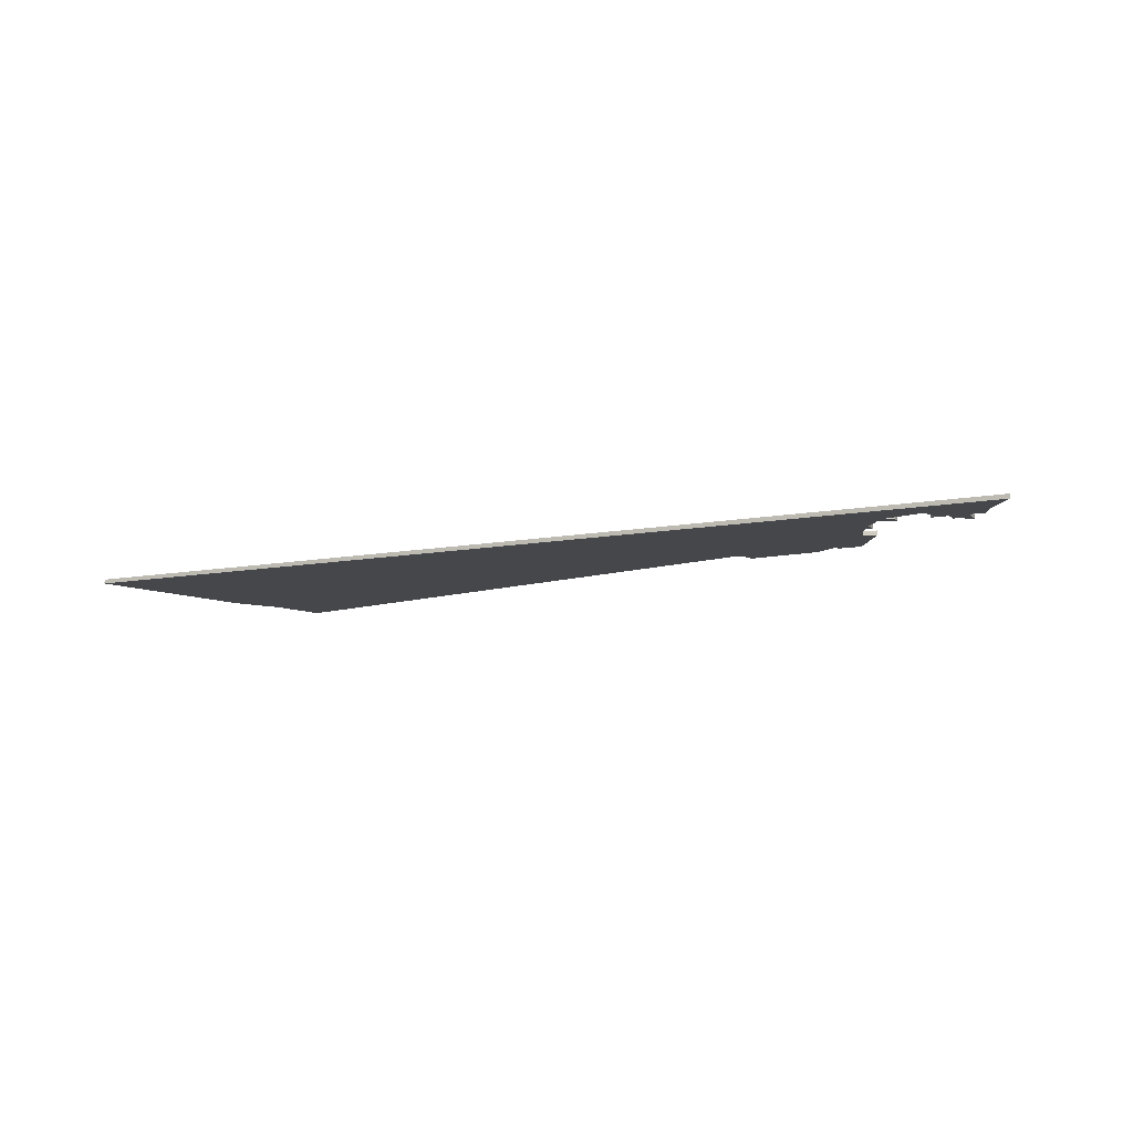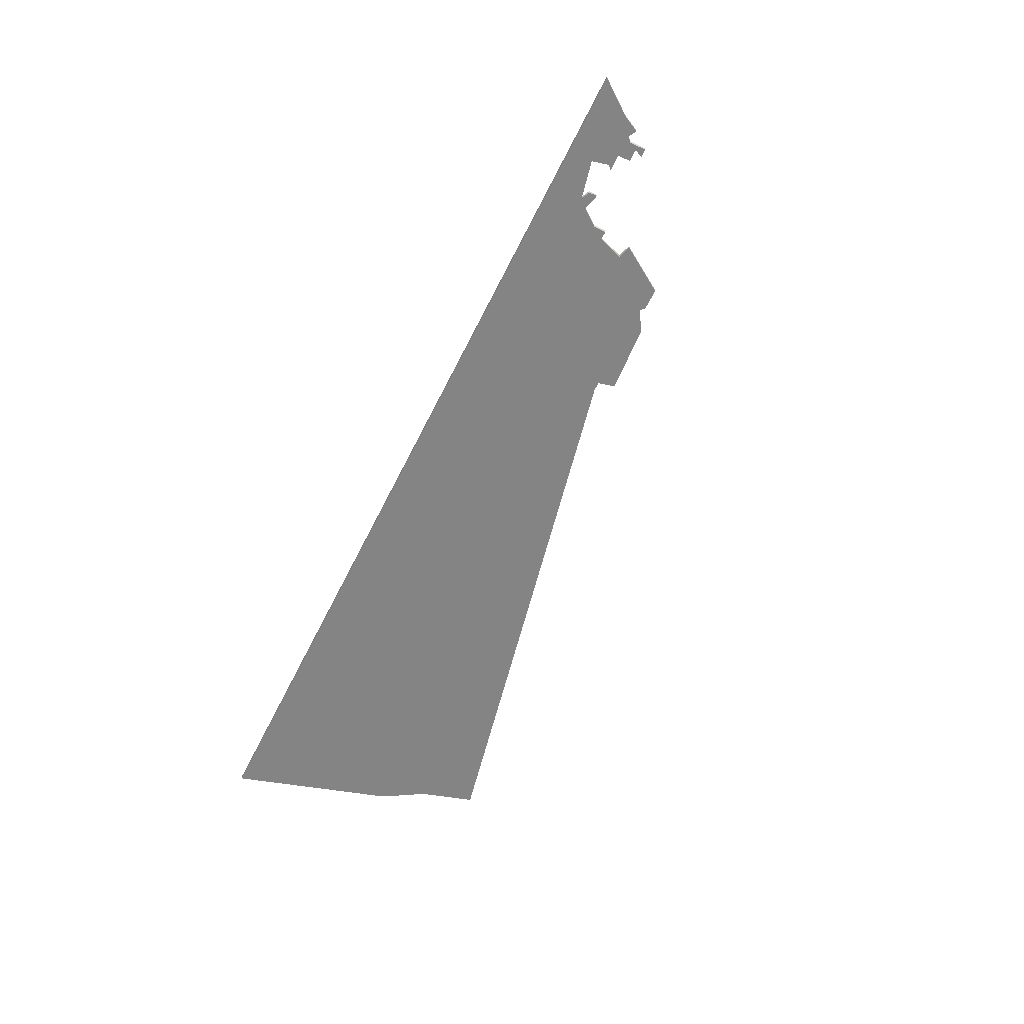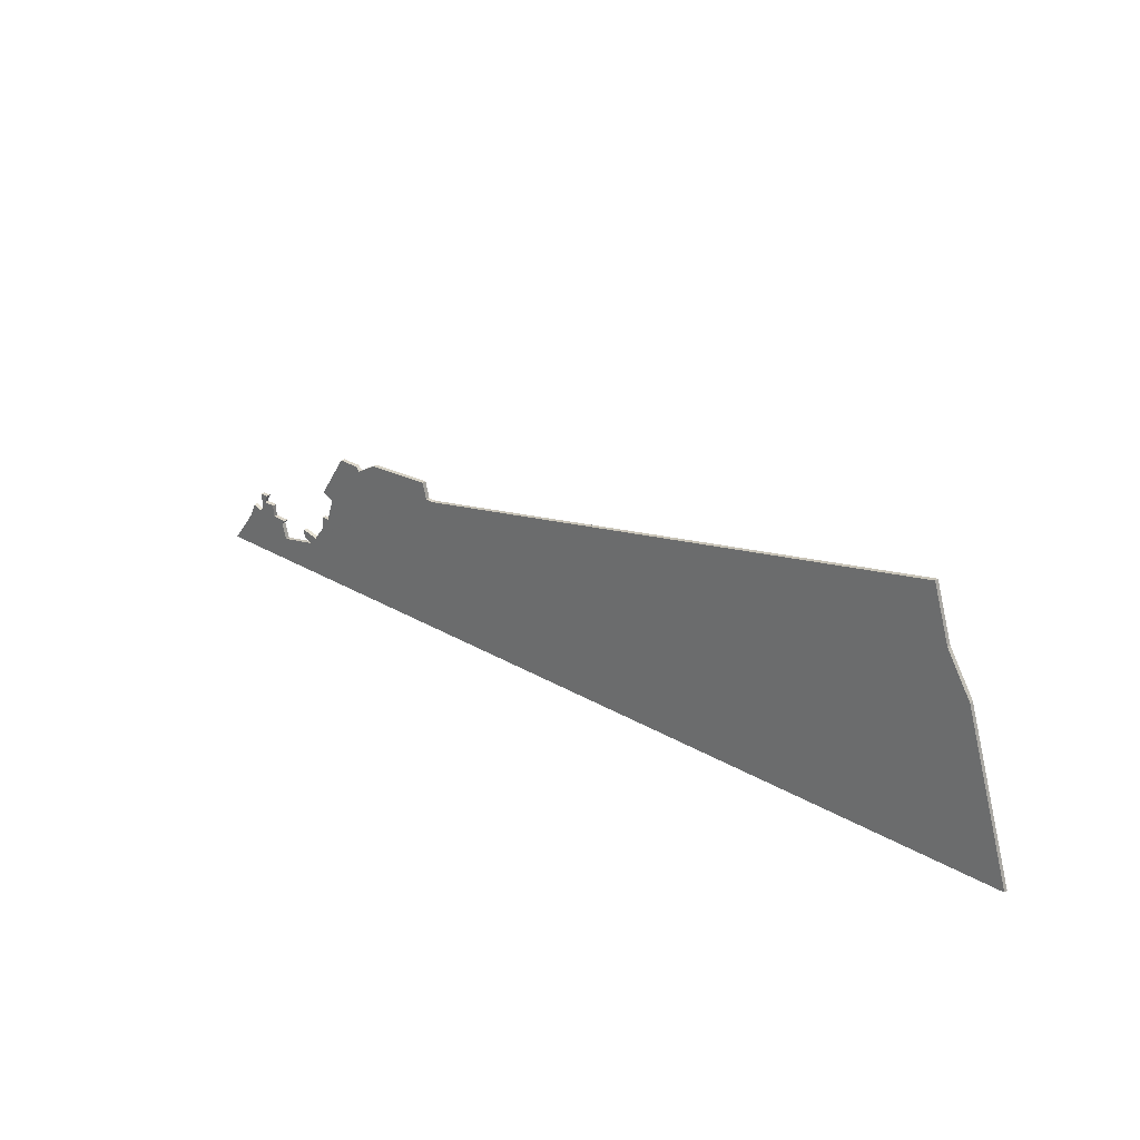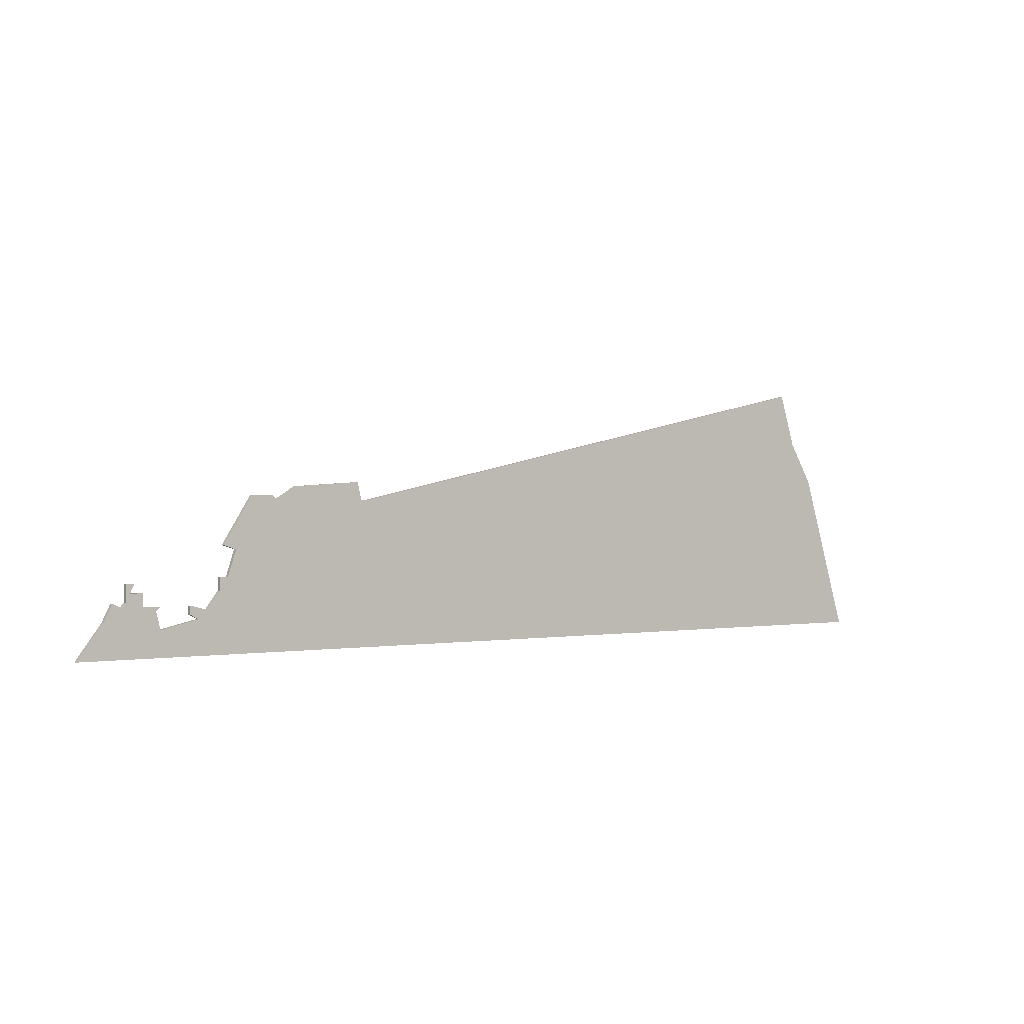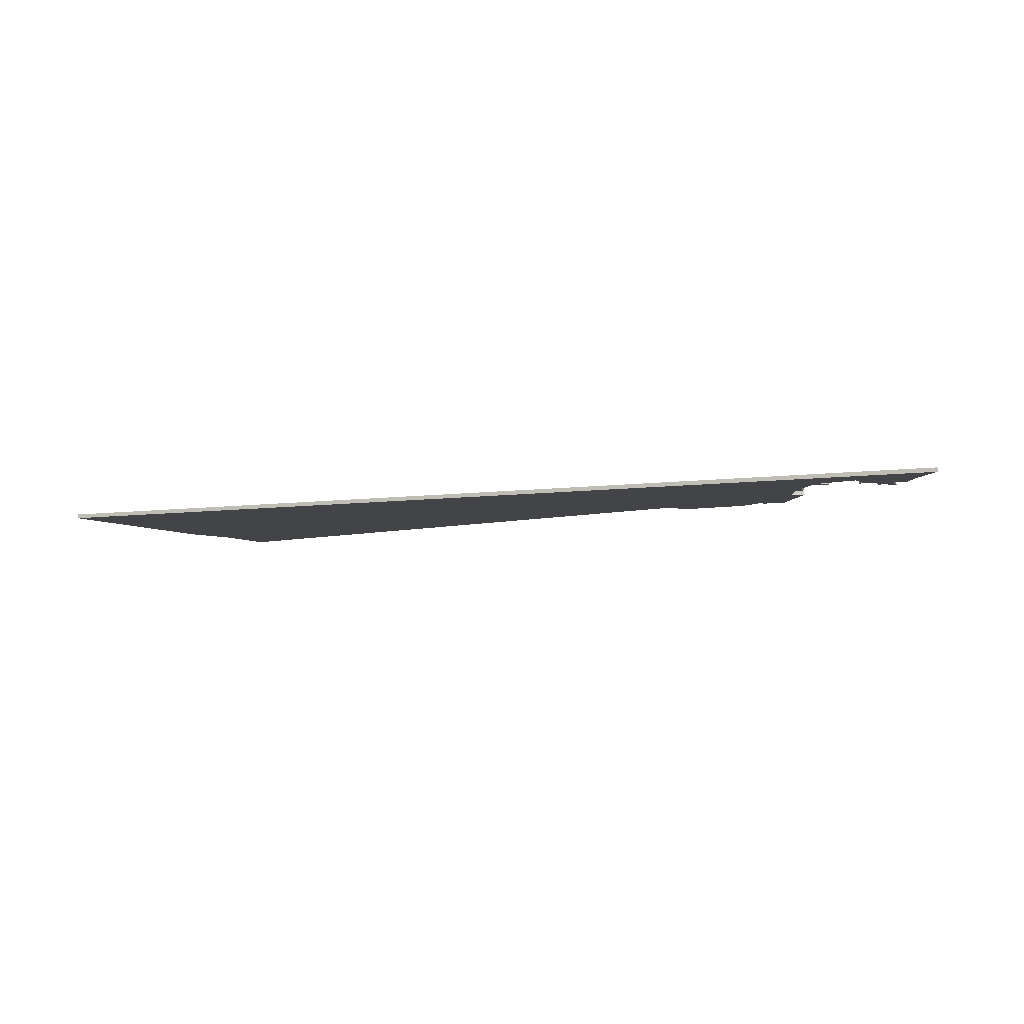
<metadata>
{"format":"obj","ext":"obj","renderer":"f3d","projection":"perspective","resolution":1024,"background":"white","views":[{"elev":-10.5,"azim":25.6,"up":"+Z"},{"elev":-61.3,"azim":63.7,"up":"+Z"},{"elev":29.5,"azim":-139.5,"up":"+Y"},{"elev":0.3,"azim":144.3,"up":"+Y"},{"elev":-8.2,"azim":19.5,"up":"+Z"}]}
</metadata>
<code>
v 5062 -2034 0
v 5062 -2034 1
v 5062 -2031 0
v 5062 -2031 1
v 5095 -2048 0
v 5095 -2048 1
v 5061 -2024 0
v 5061 -2024 1
v 4871 -2048 0
v 4871 -2048 1
v 5069 -2037 0
v 5069 -2037 1
v 5069 -2039 0
v 5069 -2039 1
v 5077 -2038 0
v 5077 -2038 1
v 5085 -2037 0
v 5085 -2037 1
v 5027 -2010 0
v 5027 -2010 1
v 5060 -2031 0
v 5060 -2031 1
v 5043 -2011 0
v 5043 -2011 1
v 5076 -2042 0
v 5076 -2042 1
v 5076 -2037 0
v 5076 -2037 1
v 5084 -2032 0
v 5084 -2032 1
v 5084 -2036 0
v 5084 -2036 1
v 5026 -2014 0
v 5026 -2014 1
v 5067 -2040 0
v 5067 -2040 1
v 5083 -2034 0
v 5083 -2034 1
v 4893 -1986 0
v 4893 -1986 1
v 5058 -2025 0
v 5058 -2025 1
v 5049 -2013 0
v 5049 -2013 1
v 5082 -2032 0
v 5082 -2032 1
v 5024 -2014 0
v 5024 -2014 1
v 5065 -2038 0
v 5065 -2038 1
v 4883 -2009 0
v 4883 -2009 1
v 5048 -2014 0
v 5048 -2014 1
v 5089 -2040 0
v 5089 -2040 1
v 5080 -2034 0
v 5080 -2034 1
v 5080 -2037 0
v 5080 -2037 1
v 4889 -1999 0
v 4889 -1999 1
v 5054 -2013 0
v 5054 -2013 1
v 5087 -2036 0
v 5087 -2036 1
f 1 47 33
f 47 1 49
f 21 33 41
f 53 41 33
f 51 47 9
f 3 1 21
f 33 21 1
f 35 9 47
f 7 41 63
f 51 61 47
f 39 47 61
f 63 53 43
f 63 41 53
f 33 19 23
f 33 23 53
f 11 13 35
f 35 49 11
f 47 49 35
f 55 5 25
f 35 25 5
f 55 25 17
f 15 59 25
f 5 9 35
f 15 27 59
f 37 59 57
f 59 31 17
f 37 29 31
f 45 29 37
f 65 55 17
f 59 37 31
f 17 25 59
f 34 48 2
f 50 2 48
f 42 34 22
f 34 42 54
f 10 48 52
f 22 2 4
f 2 22 34
f 48 10 36
f 64 42 8
f 48 62 52
f 62 48 40
f 44 54 64
f 54 42 64
f 24 20 34
f 54 24 34
f 36 14 12
f 12 50 36
f 36 50 48
f 26 6 56
f 6 26 36
f 18 26 56
f 26 60 16
f 36 10 6
f 60 28 16
f 58 60 38
f 18 32 60
f 32 30 38
f 38 30 46
f 18 56 66
f 32 38 60
f 60 26 18
f 6 10 5
f 5 10 9
f 10 52 9
f 9 52 51
f 52 62 51
f 51 62 61
f 62 40 61
f 61 40 39
f 40 48 39
f 39 48 47
f 48 34 47
f 47 34 33
f 34 20 33
f 33 20 19
f 20 24 19
f 19 24 23
f 24 54 23
f 23 54 53
f 54 44 53
f 53 44 43
f 44 64 43
f 43 64 63
f 64 8 63
f 63 8 7
f 8 42 7
f 7 42 41
f 42 22 41
f 41 22 21
f 22 4 21
f 21 4 3
f 4 2 3
f 3 2 1
f 2 50 1
f 1 50 49
f 50 12 49
f 49 12 11
f 12 14 11
f 11 14 13
f 14 36 13
f 13 36 35
f 36 26 35
f 35 26 25
f 26 16 25
f 25 16 15
f 16 28 15
f 15 28 27
f 28 60 27
f 27 60 59
f 60 58 59
f 59 58 57
f 58 38 57
f 57 38 37
f 38 46 37
f 37 46 45
f 46 30 45
f 45 30 29
f 30 32 29
f 29 32 31
f 32 18 31
f 31 18 17
f 18 66 17
f 17 66 65
f 56 6 55
f 55 6 5
f 66 56 65
f 65 56 55

</code>
